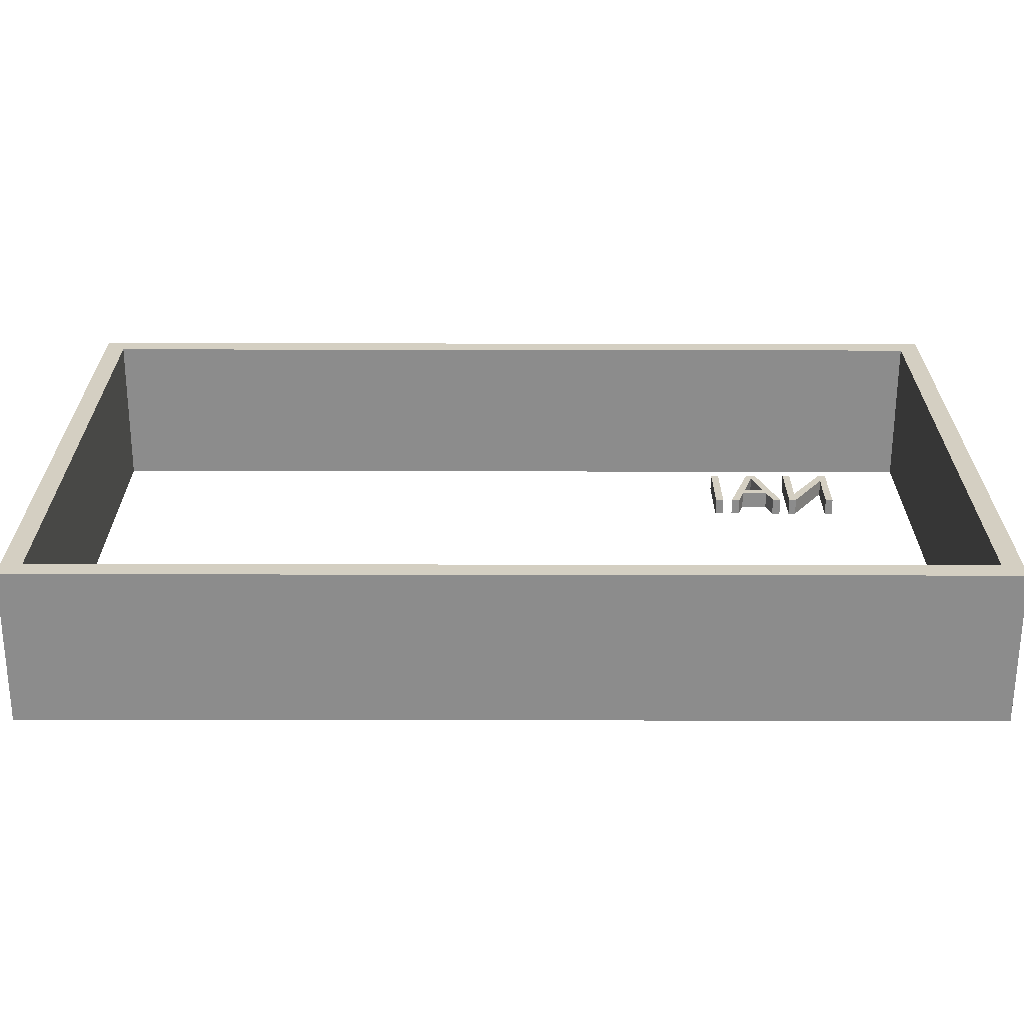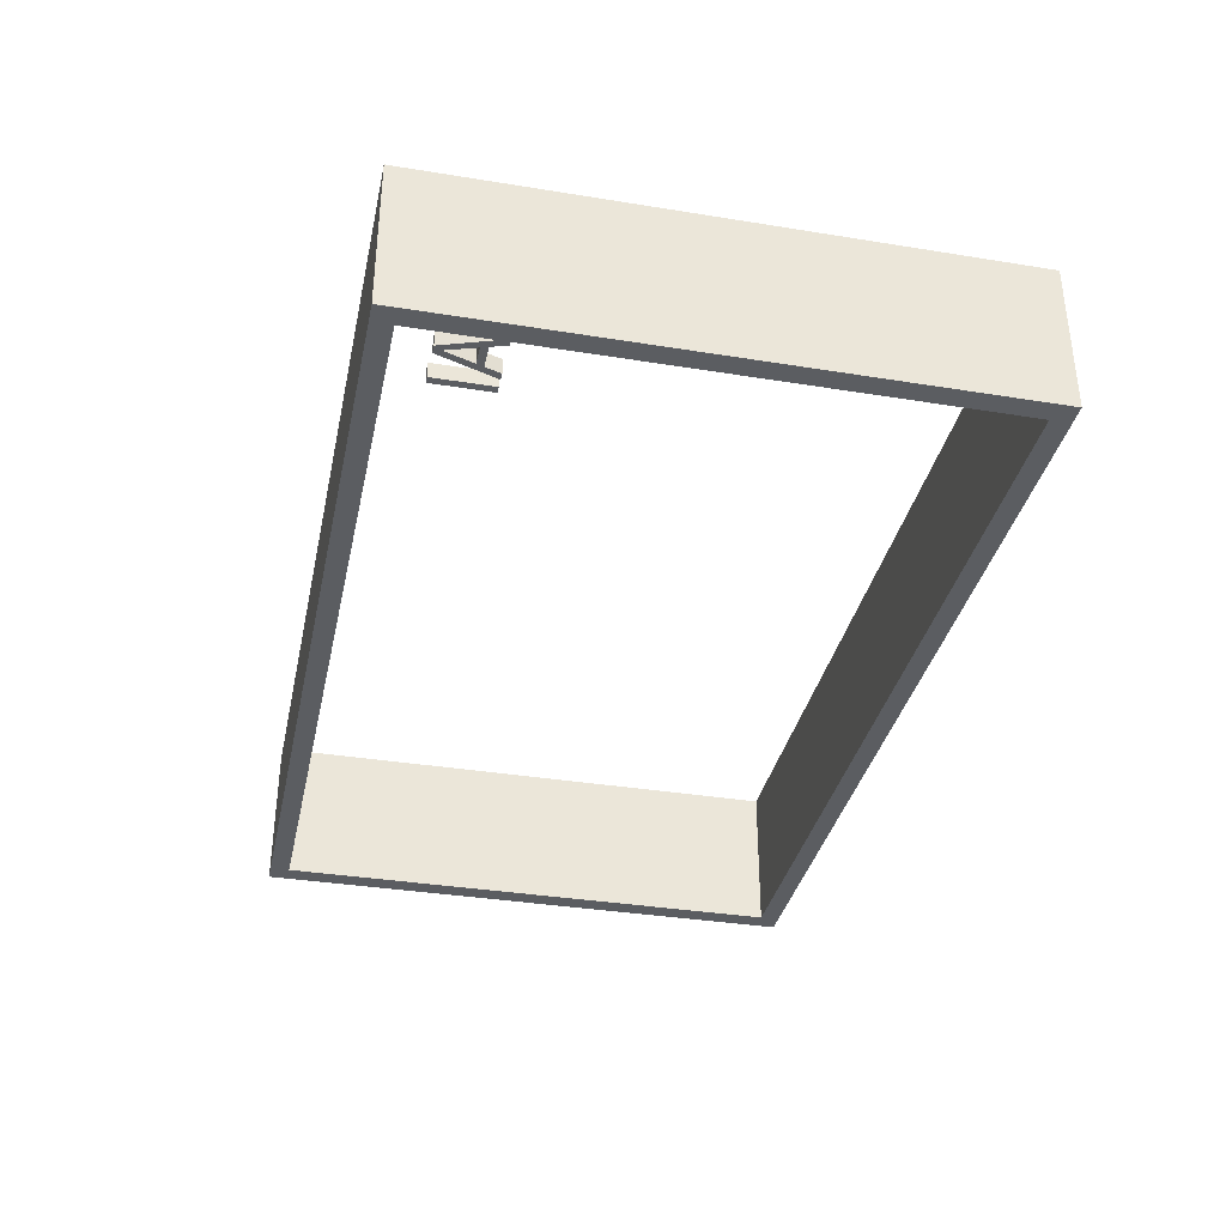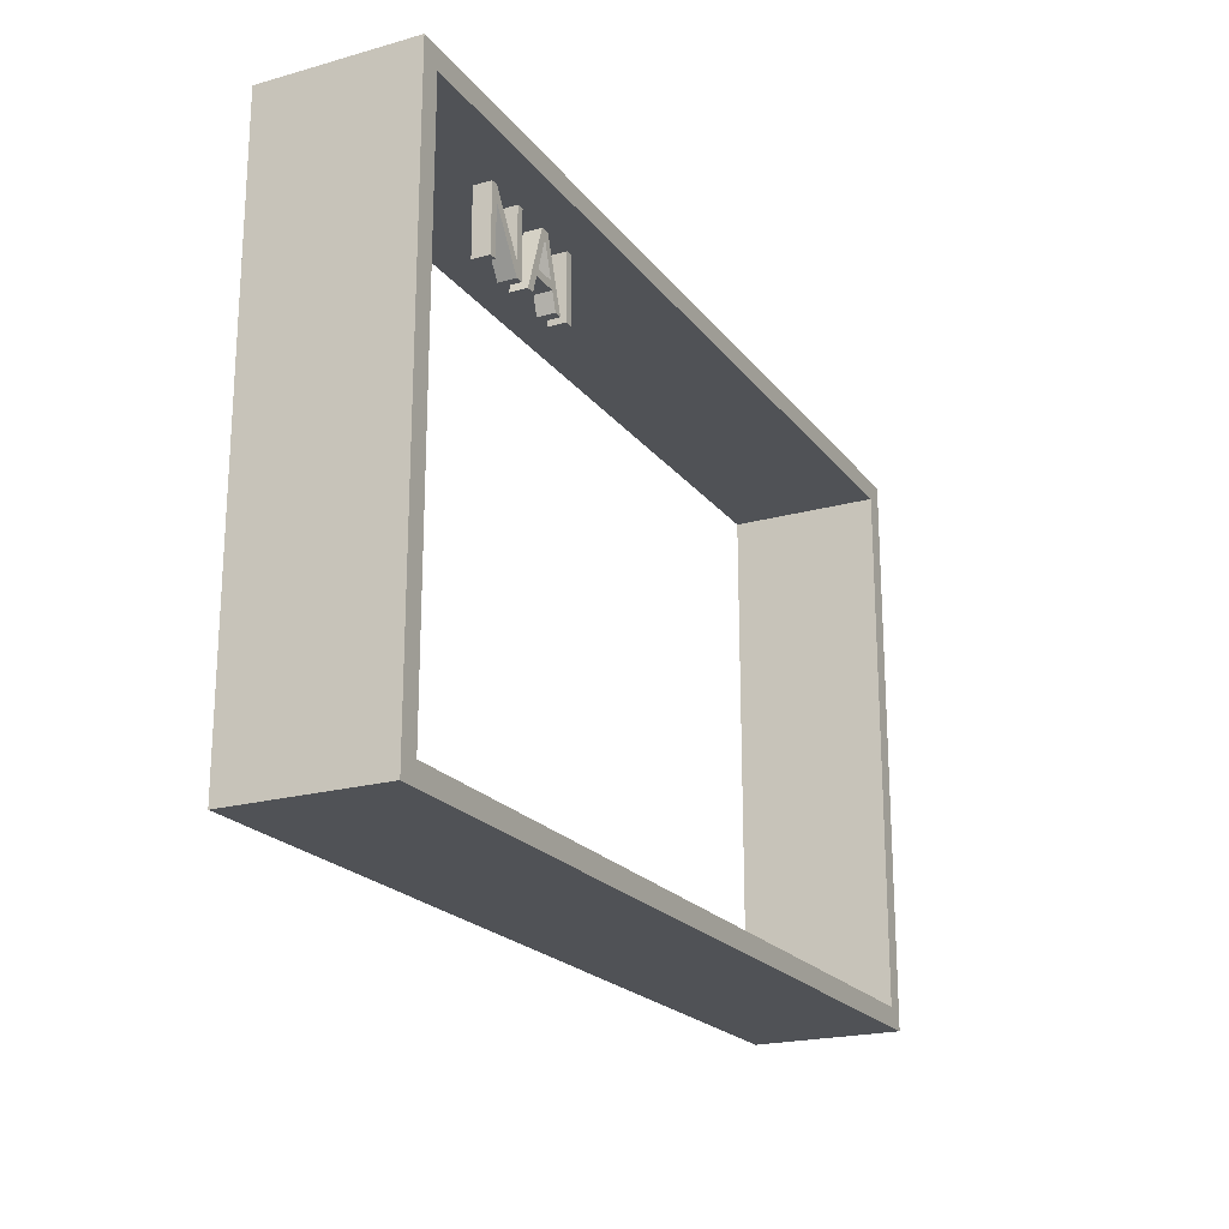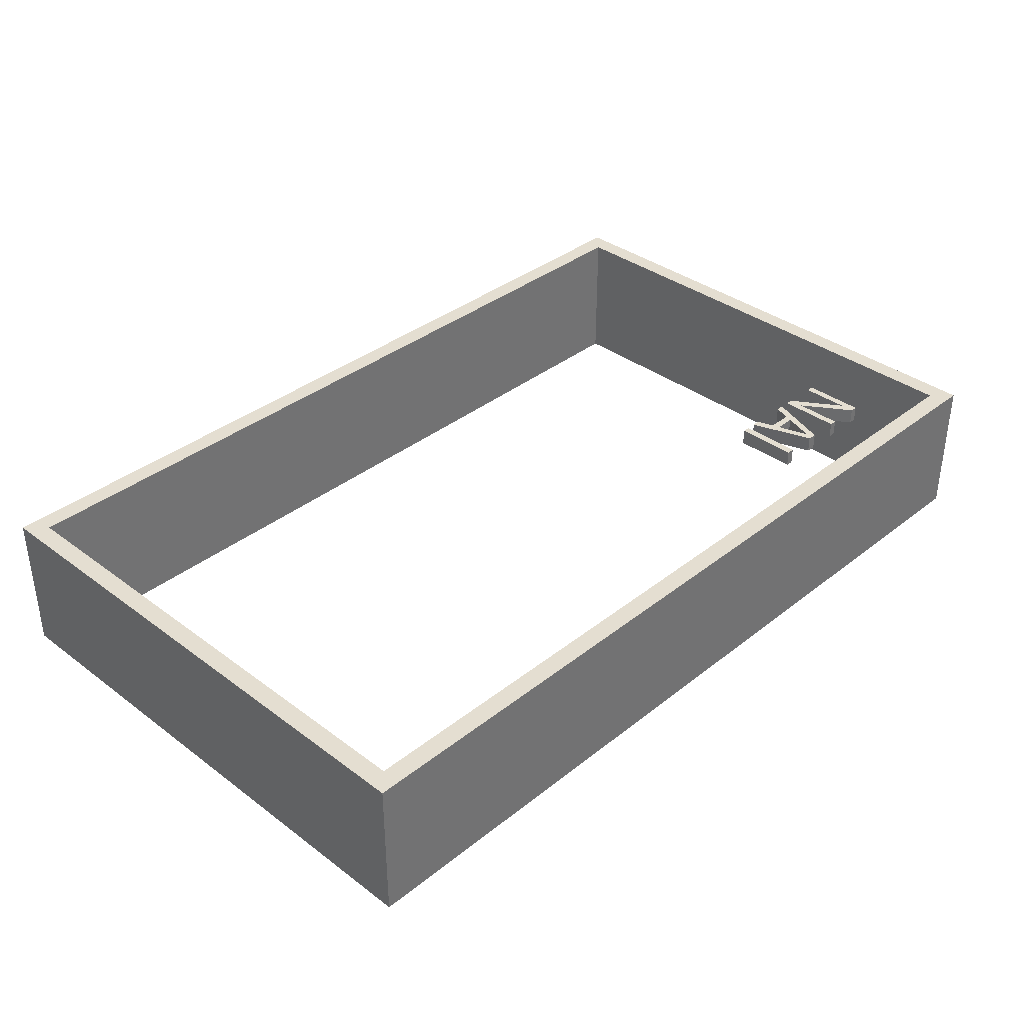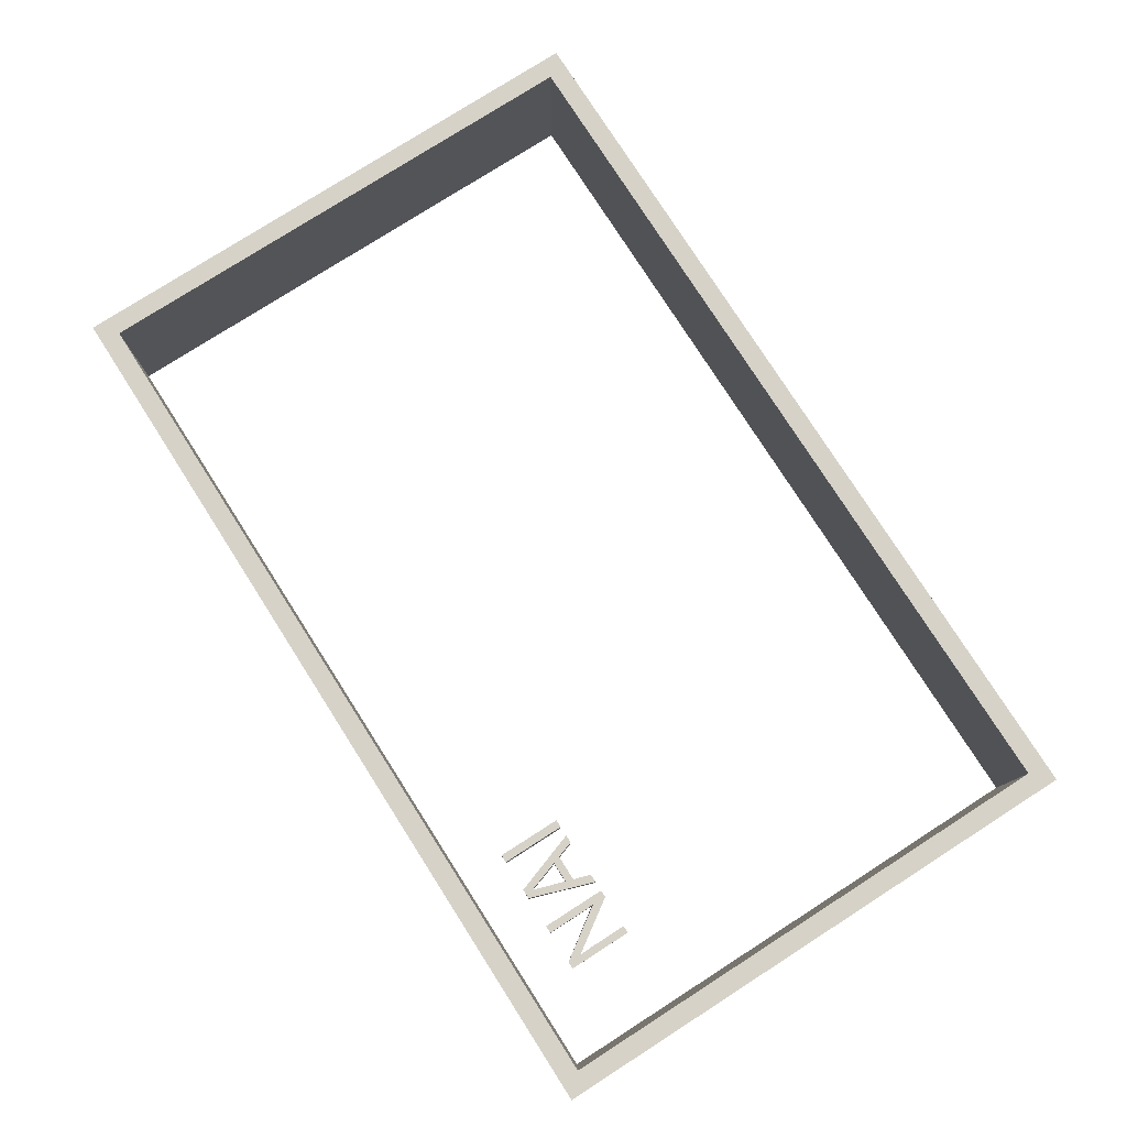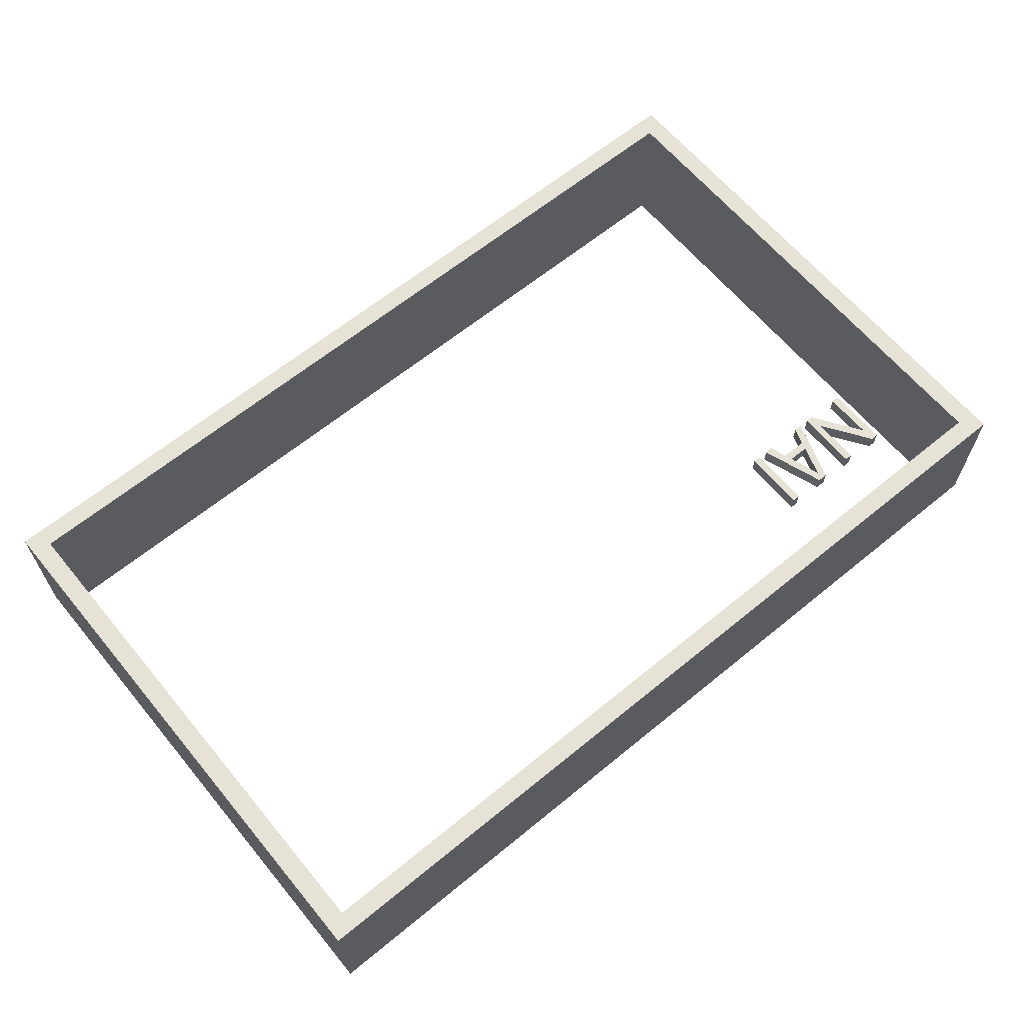
<metadata>
{"format":"obj","ext":"obj","renderer":"f3d","projection":"perspective","resolution":1024,"background":"white","views":[{"elev":-64.2,"azim":179.9,"up":"+Y"},{"elev":-35.4,"azim":-102.1,"up":"+Z"},{"elev":-20.9,"azim":-63.3,"up":"+Y"},{"elev":36.4,"azim":134.2,"up":"+Z"},{"elev":78.3,"azim":-122.6,"up":"+Z"},{"elev":63.8,"azim":140.4,"up":"+Z"}]}
</metadata>
<code>
o SM_CM_-_NAI_path1763-2.260
v 0.2531 -0.1456 0.03444
v 0.2422 0.1551 0.03444
v -0.2391 0.1551 0.03444
v -0.2391 -0.1348 0.03444
v -0.171 0.1032 0.03444
v -0.171 0.1042 0.03444
v -0.1711 0.1058 0.03444
v -0.1712 0.1078 0.03444
v -0.1712 0.1116 0.03444
v -0.1896 0.1217 0.03444
v -0.1894 0.1168 0.03444
v -0.1893 0.09414 0.03444
v -0.1934 0.129 0.03444
v -0.1323 0.09414 0.03444
v -0.1368 0.09414 0.03444
v -0.154 0.1035 0.03444
v -0.1572 0.09414 0.03444
v -0.1443 0.129 0.03444
v -0.1269 0.09414 0.03444
v -0.1269 0.129 0.03444
v -0.1527 0.1075 0.03444
v -0.25 0.1606 -0.04826
v 0.2422 0.1551 -0.04826
v -0.2391 -0.1348 -0.04825
v -0.171 0.104 0.02519
v -0.1711 0.1058 0.02519
v -0.1712 0.1078 0.02519
v -0.1712 0.129 0.02519
v -0.1671 0.09414 0.02519
v -0.1896 0.1217 0.02519
v -0.1895 0.1203 0.02519
v -0.1934 0.09414 0.02519
v -0.1934 0.129 0.02519
v -0.1368 0.09414 0.02519
v -0.1399 0.1035 0.02519
v -0.1572 0.09414 0.02519
v -0.1616 0.09414 0.02519
v -0.1226 0.09414 0.02519
v -0.1412 0.1075 0.02519
v -0.147 0.1249 0.02519
v 0.2531 -0.1456 -0.04825
v -0.25 -0.1456 -0.04825
v -0.25 -0.1456 0.03444
v -0.25 0.1606 0.03444
v -0.25 0.166 -0.04826
v -0.25 0.166 0.03444
v 0.2531 0.166 -0.04826
v 0.2531 0.166 0.03444
v 0.2422 -0.1348 -0.04825
v 0.2422 -0.1348 0.03444
v -0.2391 0.1551 -0.04826
v -0.1709 0.1016 0.03444
v -0.1709 0.1024 0.02519
v -0.1712 0.1116 0.02519
v -0.1712 0.129 0.03444
v -0.1671 0.129 0.02519
v -0.1671 0.129 0.03444
v -0.1671 0.09414 0.03444
v -0.1712 0.09414 0.02519
v -0.1712 0.09414 0.03444
v -0.1895 0.1203 0.03444
v -0.1894 0.1184 0.02519
v -0.1894 0.1182 0.03444
v -0.1894 0.1168 0.02519
v -0.1893 0.1151 0.03444
v -0.1893 0.1148 0.02519
v -0.1893 0.1138 0.03444
v -0.1893 0.1129 0.02519
v -0.1893 0.1119 0.03444
v -0.1893 0.1116 0.02519
v -0.1893 0.09414 0.02519
v -0.1934 0.09414 0.03444
v -0.1893 0.129 0.02519
v -0.1893 0.129 0.03444
v -0.1323 0.09414 0.02519
v -0.1399 0.1035 0.03444
v -0.154 0.1035 0.02519
v -0.1616 0.09414 0.03444
v -0.1496 0.129 0.02519
v -0.1496 0.129 0.03444
v -0.1443 0.129 0.02519
v -0.1226 0.09414 0.03444
v -0.1269 0.09414 0.02519
v -0.1269 0.129 0.02519
v -0.1226 0.129 0.02519
v -0.1226 0.129 0.03444
v -0.1412 0.1075 0.03444
v -0.147 0.1249 0.03444
v -0.1527 0.1075 0.02519
f 72 74 13
f 72 10 74
f 10 52 74
f 9 57 55
f 9 58 57
f 78 88 80
f 88 18 80
f 88 14 18
f 19 86 20
f 19 82 86
f 78 21 88
f 87 14 88
f 60 52 10
f 72 61 10
f 72 63 61
f 72 11 63
f 72 65 11
f 72 67 65
f 72 69 67
f 8 58 9
f 72 12 69
f 78 16 21
f 16 87 21
f 16 76 87
f 76 14 87
f 7 58 8
f 6 58 7
f 5 58 6
f 78 17 16
f 15 14 76
f 52 58 5
f 60 58 52
f 73 32 33
f 30 32 73
f 53 30 73
f 56 54 28
f 29 54 56
f 40 37 79
f 81 40 79
f 75 40 81
f 85 83 84
f 38 83 85
f 89 37 40
f 75 39 40
f 53 59 30
f 31 32 30
f 62 32 31
f 64 32 62
f 66 32 64
f 68 32 66
f 70 32 68
f 29 27 54
f 71 32 70
f 77 37 89
f 39 77 89
f 35 77 39
f 75 35 39
f 29 26 27
f 29 25 26
f 29 53 25
f 36 37 77
f 75 34 35
f 29 59 53
f 52 5 53
f 5 25 53
f 5 6 25
f 6 26 25
f 6 7 26
f 7 8 27 26
f 8 9 54 27
f 9 55 28 54
f 55 57 56 28
f 57 58 29 56
f 58 60 59 29
f 60 10 30 59
f 10 61 31 30
f 61 63 62 31
f 63 11 64 62
f 11 65 64
f 65 66 64
f 65 67 66
f 67 68 66
f 67 69 68
f 69 70 68
f 69 12 71 70
f 12 72 32 71
f 72 13 33 32
f 13 74 73 33
f 74 52 53 73
f 14 15 34 75
f 15 76 35 34
f 76 16 77 35
f 16 17 36 77
f 17 78 37 36
f 78 80 79 37
f 80 18 81 79
f 18 14 75 81
f 82 19 83 38
f 19 20 84 83
f 20 86 85 84
f 86 82 38 85
f 87 88 40 39
f 88 21 89 40
f 21 87 39 89
f 44 48 46
f 44 2 48
f 2 1 48
f 43 3 44
f 3 2 44
f 43 4 3
f 50 1 2
f 43 50 4
f 43 1 50
f 47 22 45
f 23 22 47
f 41 23 47
f 51 42 22
f 23 51 22
f 24 42 51
f 41 49 23
f 49 42 24
f 41 42 49
f 1 43 42 41
f 43 44 22 42
f 44 46 45 22
f 46 48 47 45
f 48 1 41 47
f 50 2 23 49
f 2 3 51 23
f 3 4 24 51
f 4 50 49 24

</code>
